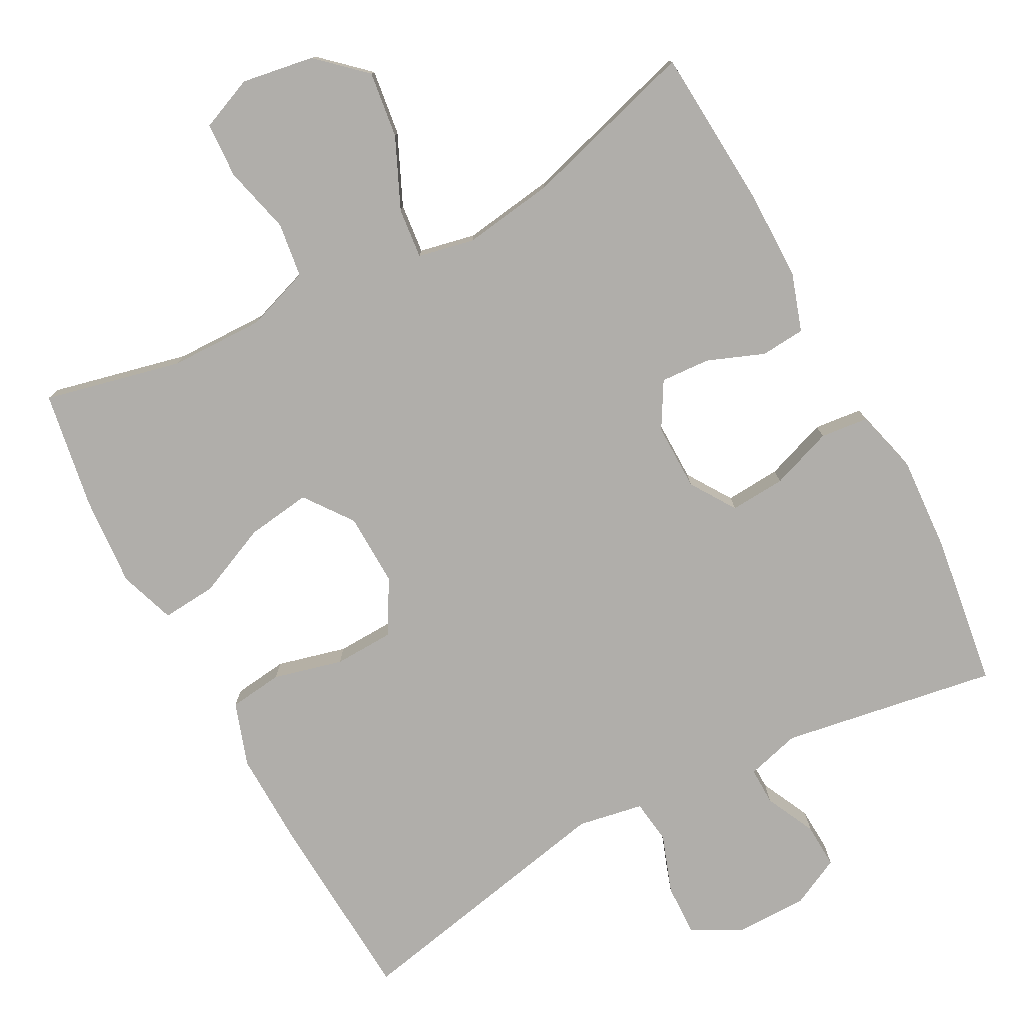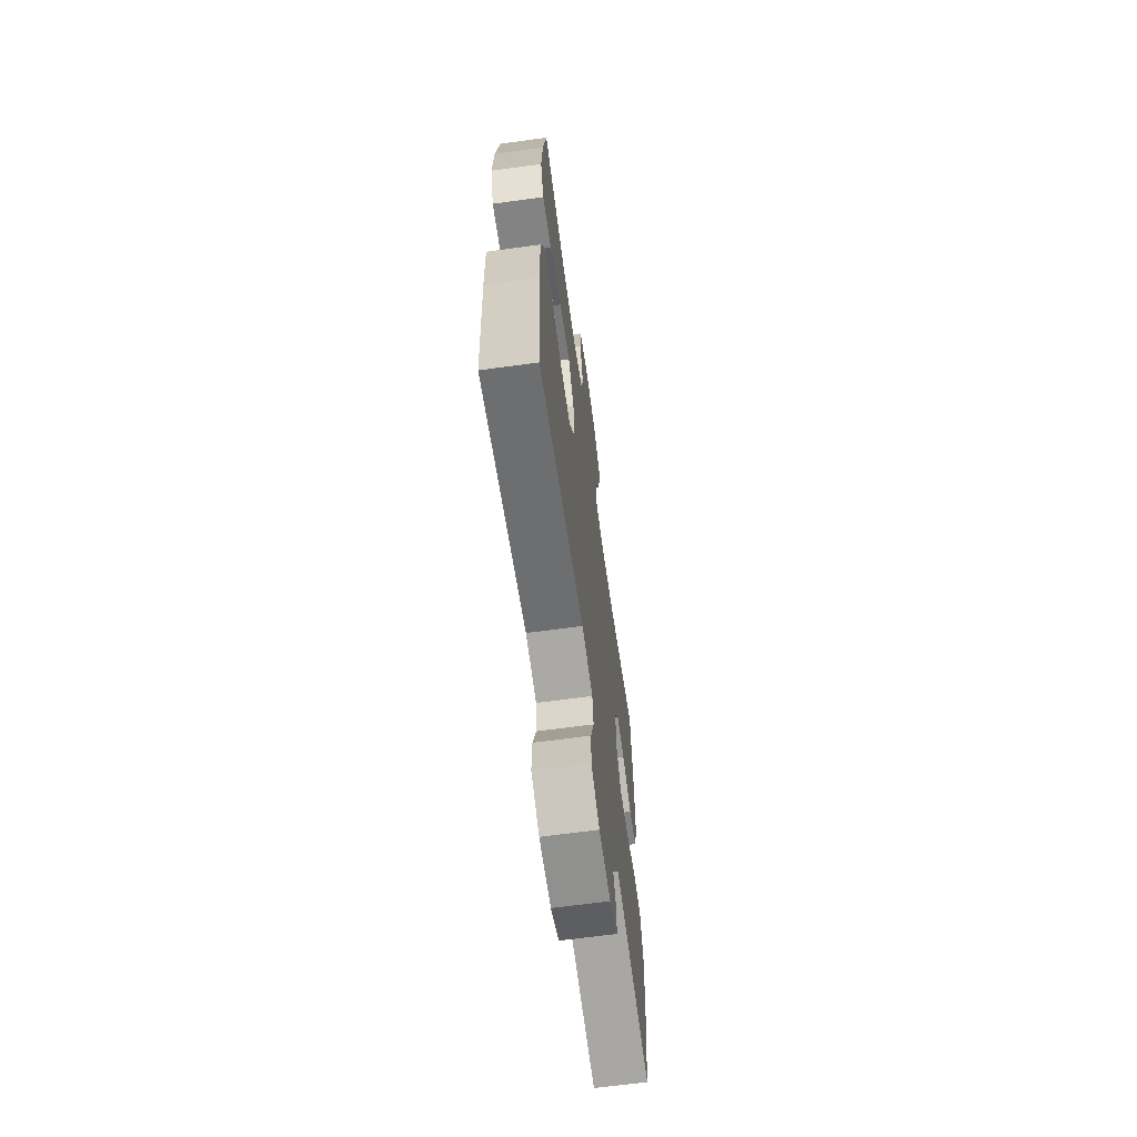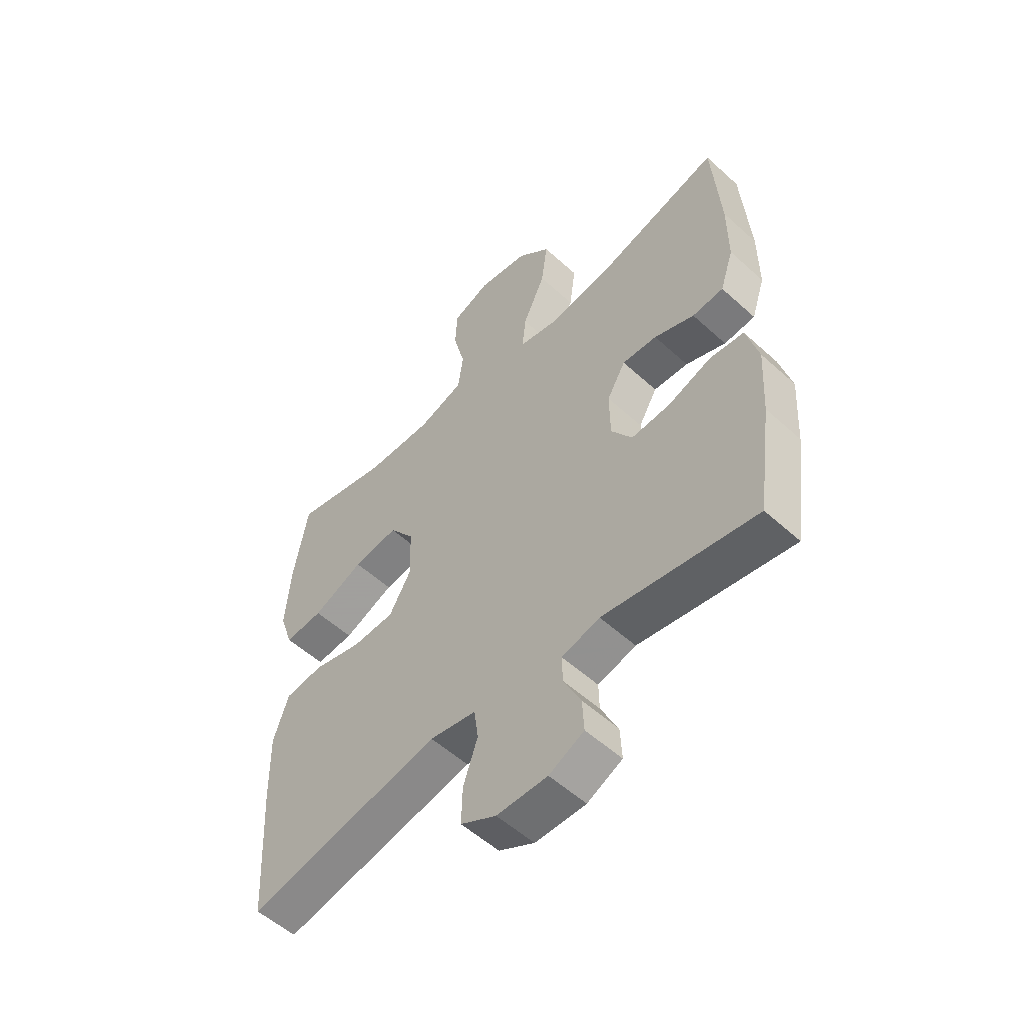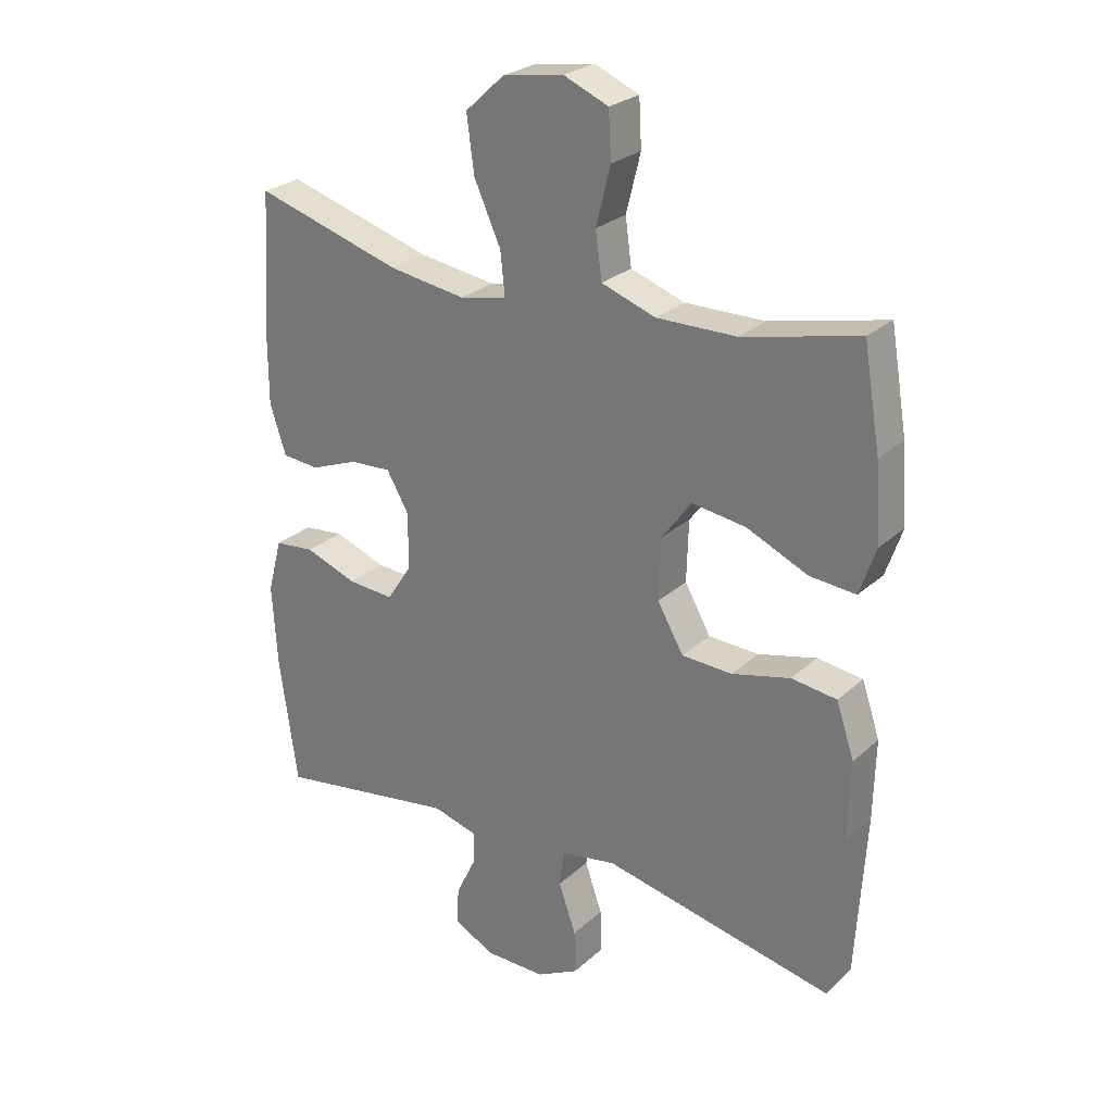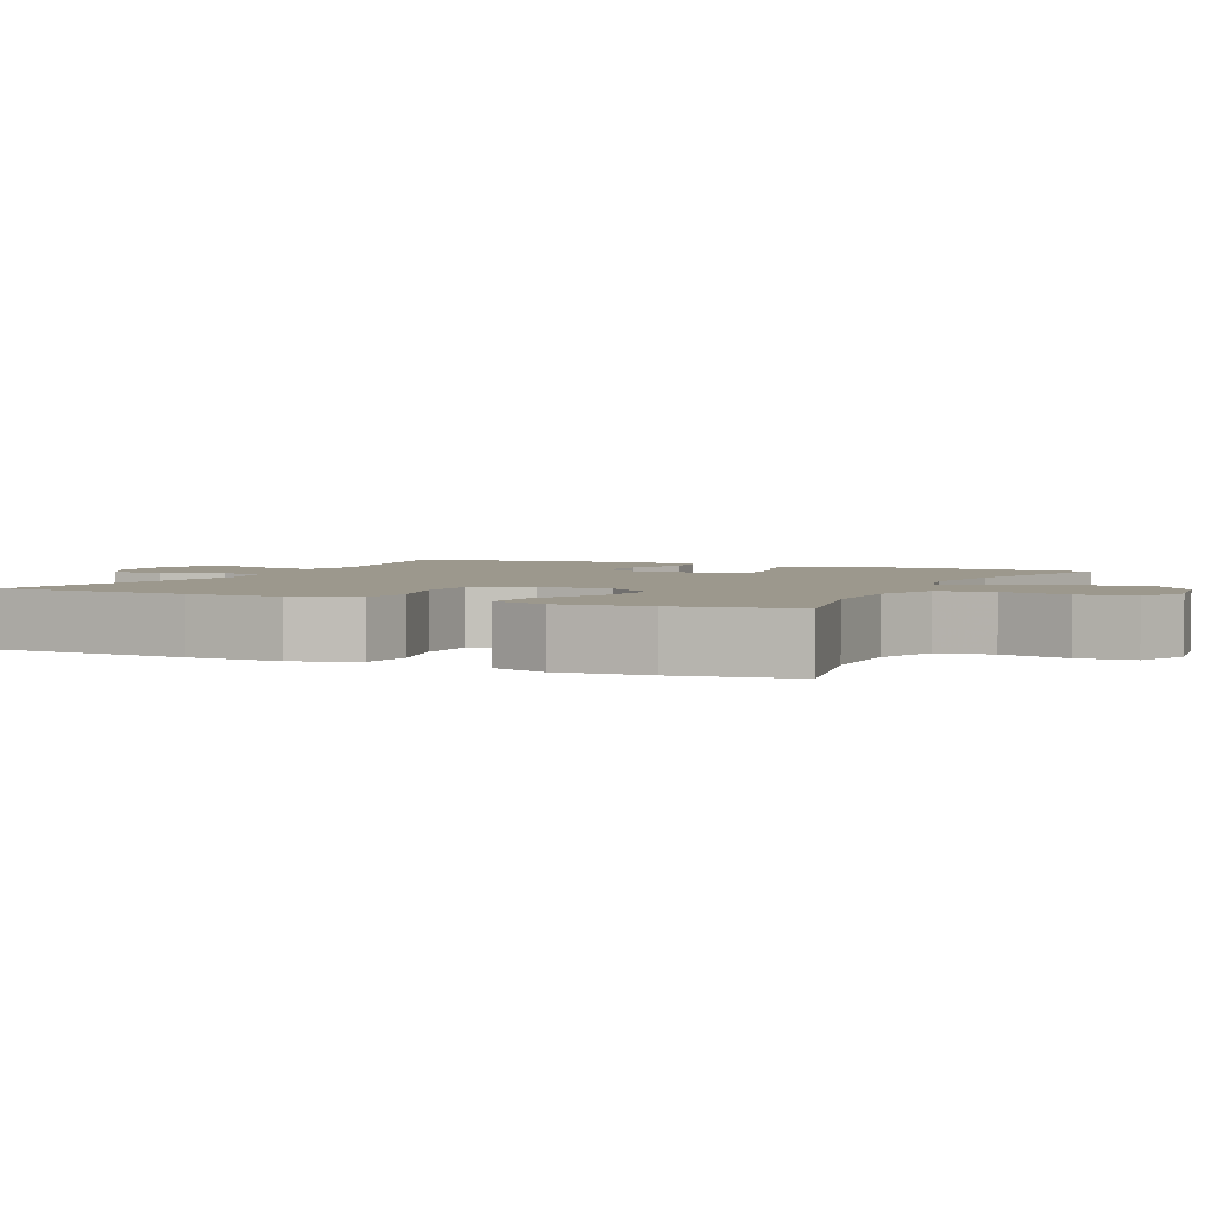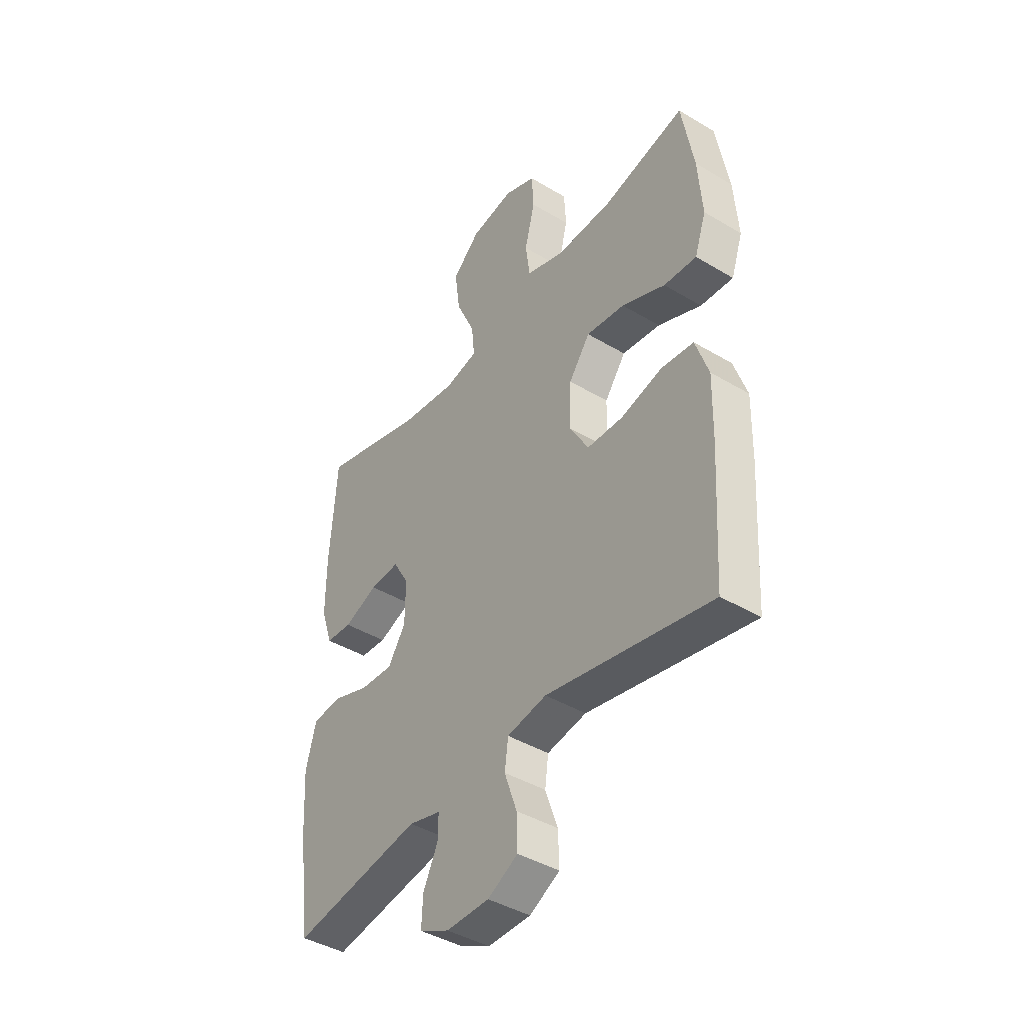
<metadata>
{"format":"obj","ext":"obj","renderer":"f3d","projection":"perspective","resolution":1024,"background":"white","views":[{"elev":-77.7,"azim":28.1,"up":"+Y"},{"elev":-65.5,"azim":-82.2,"up":"+Z"},{"elev":-54.5,"azim":46.1,"up":"+Z"},{"elev":26.3,"azim":-144.0,"up":"+Z"},{"elev":3.1,"azim":-64.7,"up":"+Y"},{"elev":-42.4,"azim":-125.6,"up":"+Z"}]}
</metadata>
<code>
v 0.5 0.07 0.5
v 0.515 0.07 0.283
v 0.515 0.07 0.16
v 0.489 0.07 0.081
v 0.429 0.07 0.076
v 0.352 0.07 0.106
v 0.285 0.07 0.11
v 0.249 0.07 0.048
v 0.25 0.07 -0.043
v 0.29 0.07 -0.104
v 0.365 0.07 -0.099
v 0.449 0.07 -0.069
v 0.514 0.07 -0.076
v 0.537 0.07 -0.163
v 0.529 0.07 -0.294
v 0.5 0.07 -0.5
v 0.207 0.07 -0.452
v 0.134 0.07 -0.472
v 0.135 0.07 -0.523
v 0.168 0.07 -0.591
v 0.171 0.07 -0.652
v 0.104 0.07 -0.685
v 0.007 0.07 -0.685
v -0.061 0.07 -0.649
v -0.059 0.07 -0.579
v -0.031 0.07 -0.499
v -0.039 0.07 -0.44
v -0.128 0.07 -0.424
v -0.5 0.07 -0.5
v -0.516 0.07 -0.236
v -0.519 0.07 -0.108
v -0.49 0.07 -0.022
v -0.417 0.07 -0.013
v -0.323 0.07 -0.037
v -0.242 0.07 -0.034
v -0.2 0.07 0.039
v -0.203 0.07 0.138
v -0.251 0.07 0.203
v -0.338 0.07 0.191
v -0.436 0.07 0.148
v -0.51 0.07 0.142
v -0.536 0.07 0.218
v -0.527 0.07 0.341
v -0.5 0.07 0.5
v -0.314 0.07 0.457
v -0.186 0.07 0.455
v -0.099 0.07 0.485
v -0.089 0.07 0.559
v -0.112 0.07 0.651
v -0.108 0.07 0.726
v -0.036 0.07 0.756
v 0.062 0.07 0.74
v 0.125 0.07 0.682
v 0.113 0.07 0.592
v 0.07 0.07 0.497
v 0.063 0.07 0.429
v 0.139 0.07 0.413
v 0.263 0.07 0.431
v 0.5 0 0.5
v 0.515 0 0.283
v 0.515 0 0.16
v 0.489 0 0.081
v 0.429 0 0.076
v 0.352 0 0.106
v 0.285 0 0.11
v 0.249 0 0.048
v 0.25 0 -0.043
v 0.29 0 -0.104
v 0.365 0 -0.099
v 0.449 0 -0.069
v 0.514 0 -0.076
v 0.537 0 -0.163
v 0.529 0 -0.294
v 0.5 0 -0.5
v 0.207 0 -0.452
v 0.134 0 -0.472
v 0.135 0 -0.523
v 0.168 0 -0.591
v 0.171 0 -0.652
v 0.104 0 -0.685
v 0.007 0 -0.685
v -0.061 0 -0.649
v -0.059 0 -0.579
v -0.031 0 -0.499
v -0.039 0 -0.44
v -0.128 0 -0.424
v -0.5 0 -0.5
v -0.516 0 -0.236
v -0.519 0 -0.108
v -0.49 0 -0.022
v -0.417 0 -0.013
v -0.323 0 -0.037
v -0.242 0 -0.034
v -0.2 0 0.039
v -0.203 0 0.138
v -0.251 0 0.203
v -0.338 0 0.191
v -0.436 0 0.148
v -0.51 0 0.142
v -0.536 0 0.218
v -0.527 0 0.341
v -0.5 0 0.5
v -0.314 0 0.457
v -0.186 0 0.455
v -0.099 0 0.485
v -0.089 0 0.559
v -0.112 0 0.651
v -0.108 0 0.726
v -0.036 0 0.756
v 0.062 0 0.74
v 0.125 0 0.682
v 0.113 0 0.592
v 0.07 0 0.497
v 0.063 0 0.429
v 0.139 0 0.413
v 0.263 0 0.431
f 52 53 54 55
f 52 55 56
f 51 52 56
f 48 49 50 51
f 47 48 51 56
f 46 47 56
f 45 46 56 57
f 43 44 45
f 42 43 45 57
f 39 40 41 42
f 38 39 42 57
f 31 32 33 34
f 31 34 35
f 28 29 30 31
f 27 28 31 35
f 23 24 25 26
f 23 26 27
f 22 23 27
f 19 20 21 22
f 18 19 22 27
f 17 18 27 35
f 11 12 13 14
f 10 11 14 15
f 3 4 5 6
f 3 6 7
f 58 1 2 3
f 58 3 7
f 37 38 57 58
f 36 37 58 7
f 35 36 7 8
f 17 35 8 9
f 10 15 16 17
f 9 10 17
f 113 112 111 110
f 114 113 110
f 114 110 109
f 109 108 107 106
f 114 109 106 105
f 114 105 104
f 115 114 104 103
f 103 102 101
f 115 103 101 100
f 100 99 98 97
f 115 100 97 96
f 92 91 90 89
f 93 92 89
f 89 88 87 86
f 93 89 86 85
f 84 83 82 81
f 85 84 81
f 85 81 80
f 80 79 78 77
f 85 80 77 76
f 93 85 76 75
f 72 71 70 69
f 73 72 69 68
f 64 63 62 61
f 65 64 61
f 61 60 59 116
f 65 61 116
f 116 115 96 95
f 65 116 95 94
f 66 65 94 93
f 67 66 93 75
f 75 74 73 68
f 75 68 67
f 1 59 60 2
f 2 60 61 3
f 3 61 62 4
f 4 62 63 5
f 5 63 64 6
f 6 64 65 7
f 7 65 66 8
f 8 66 67 9
f 9 67 68 10
f 10 68 69 11
f 11 69 70 12
f 12 70 71 13
f 13 71 72 14
f 14 72 73 15
f 15 73 74 16
f 16 74 75 17
f 17 75 76 18
f 18 76 77 19
f 19 77 78 20
f 20 78 79 21
f 21 79 80 22
f 22 80 81 23
f 23 81 82 24
f 24 82 83 25
f 25 83 84 26
f 26 84 85 27
f 27 85 86 28
f 28 86 87 29
f 29 87 88 30
f 30 88 89 31
f 31 89 90 32
f 32 90 91 33
f 33 91 92 34
f 34 92 93 35
f 35 93 94 36
f 36 94 95 37
f 37 95 96 38
f 38 96 97 39
f 39 97 98 40
f 40 98 99 41
f 41 99 100 42
f 42 100 101 43
f 43 101 102 44
f 44 102 103 45
f 45 103 104 46
f 46 104 105 47
f 47 105 106 48
f 48 106 107 49
f 49 107 108 50
f 50 108 109 51
f 51 109 110 52
f 52 110 111 53
f 53 111 112 54
f 54 112 113 55
f 55 113 114 56
f 56 114 115 57
f 57 115 116 58
f 58 116 59 1

</code>
